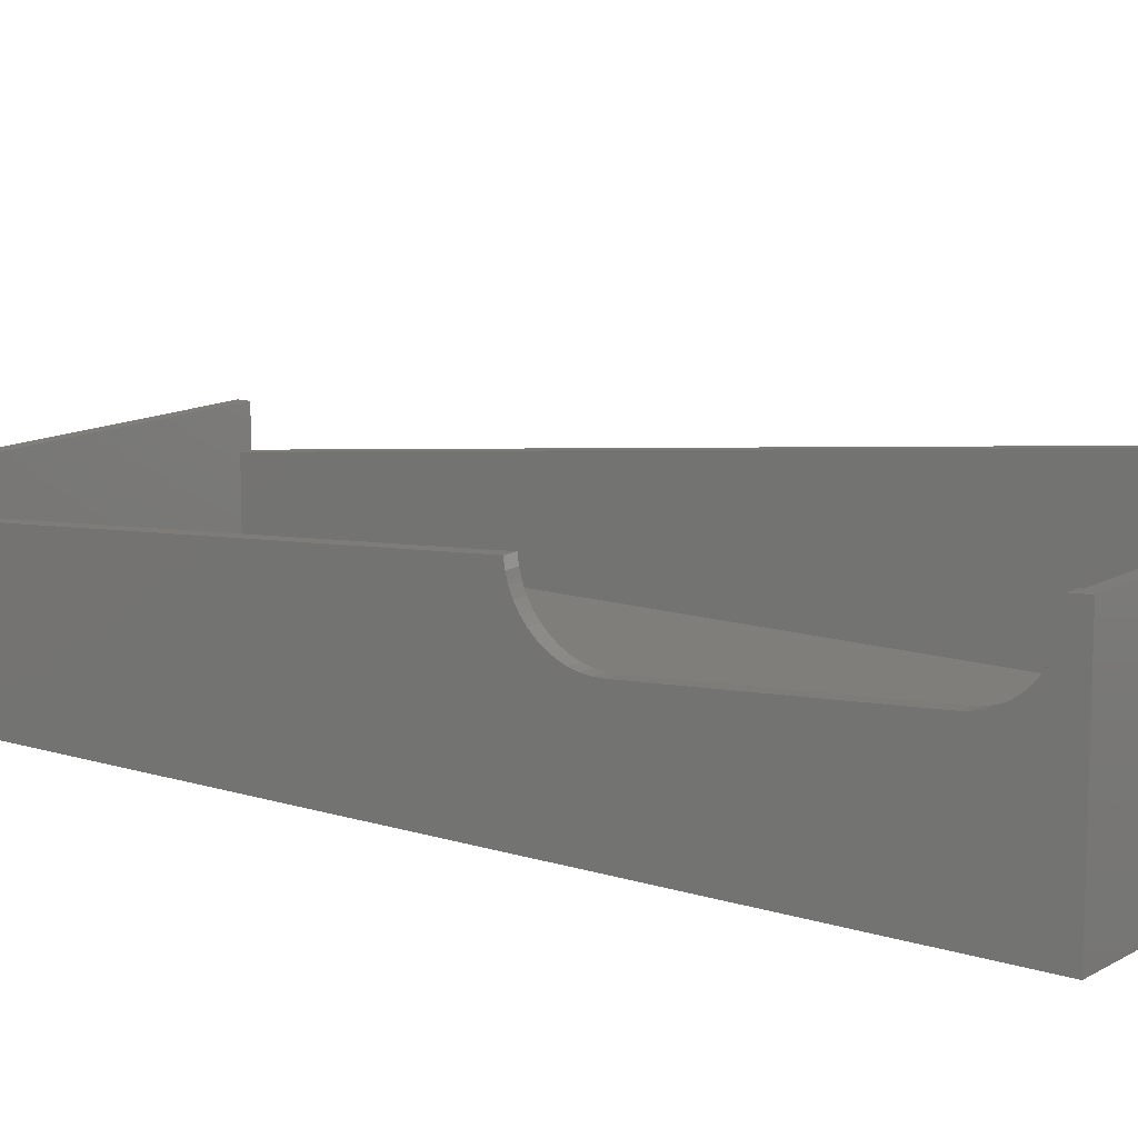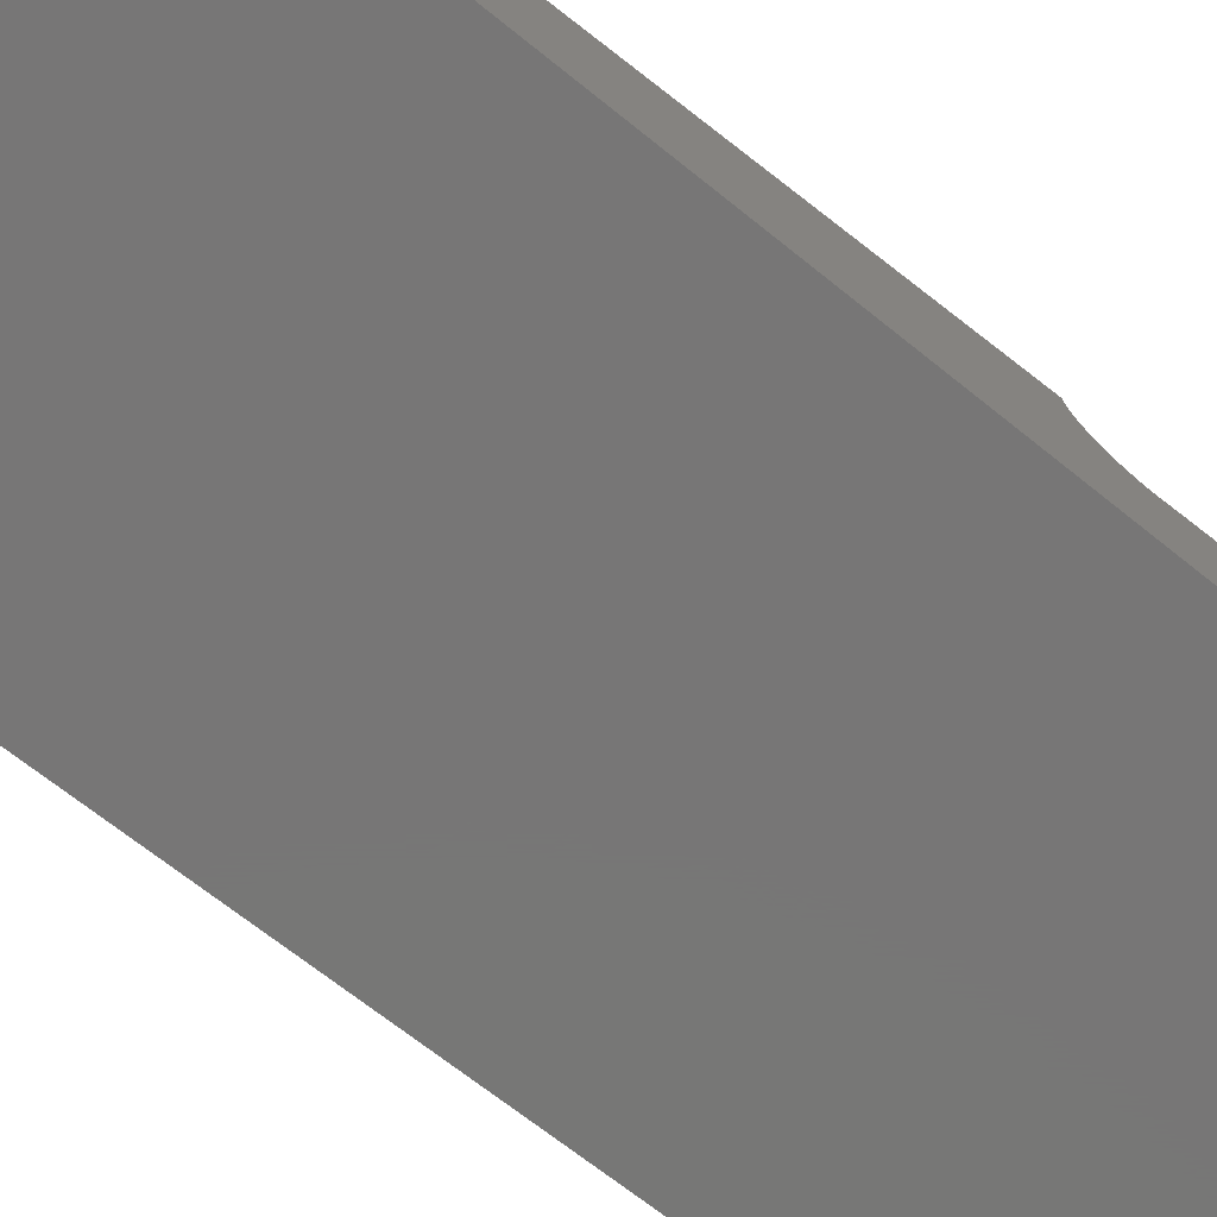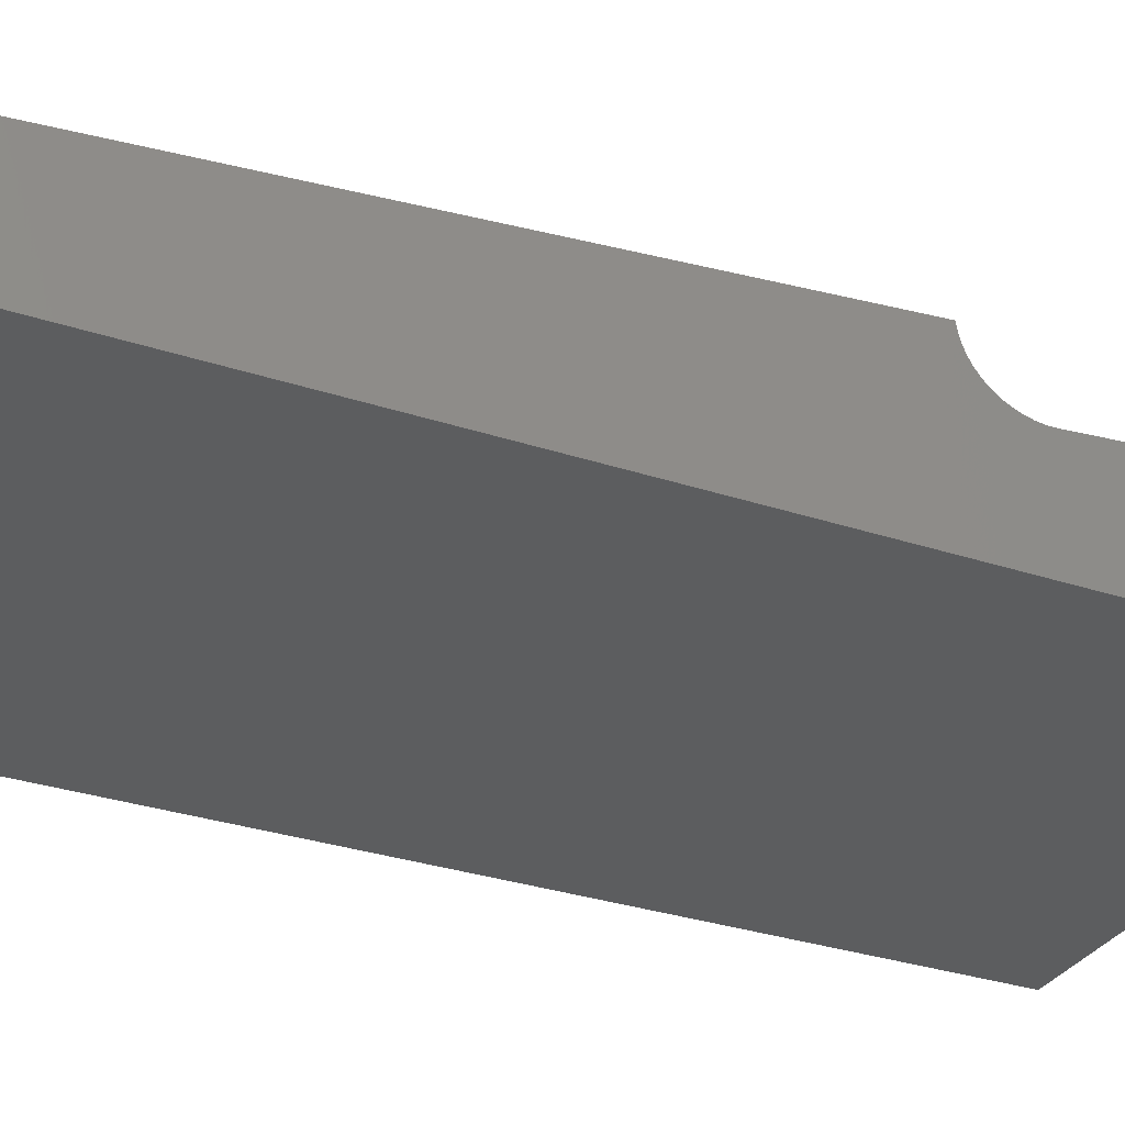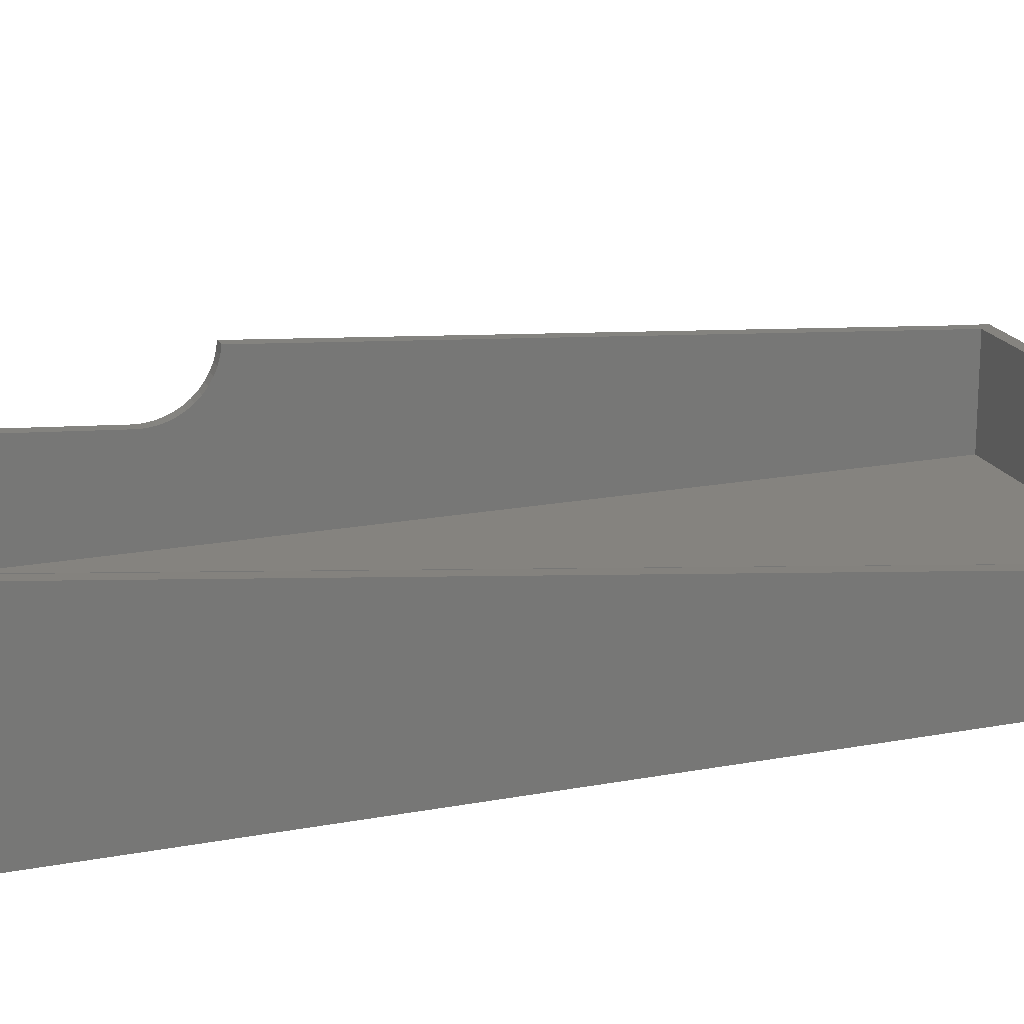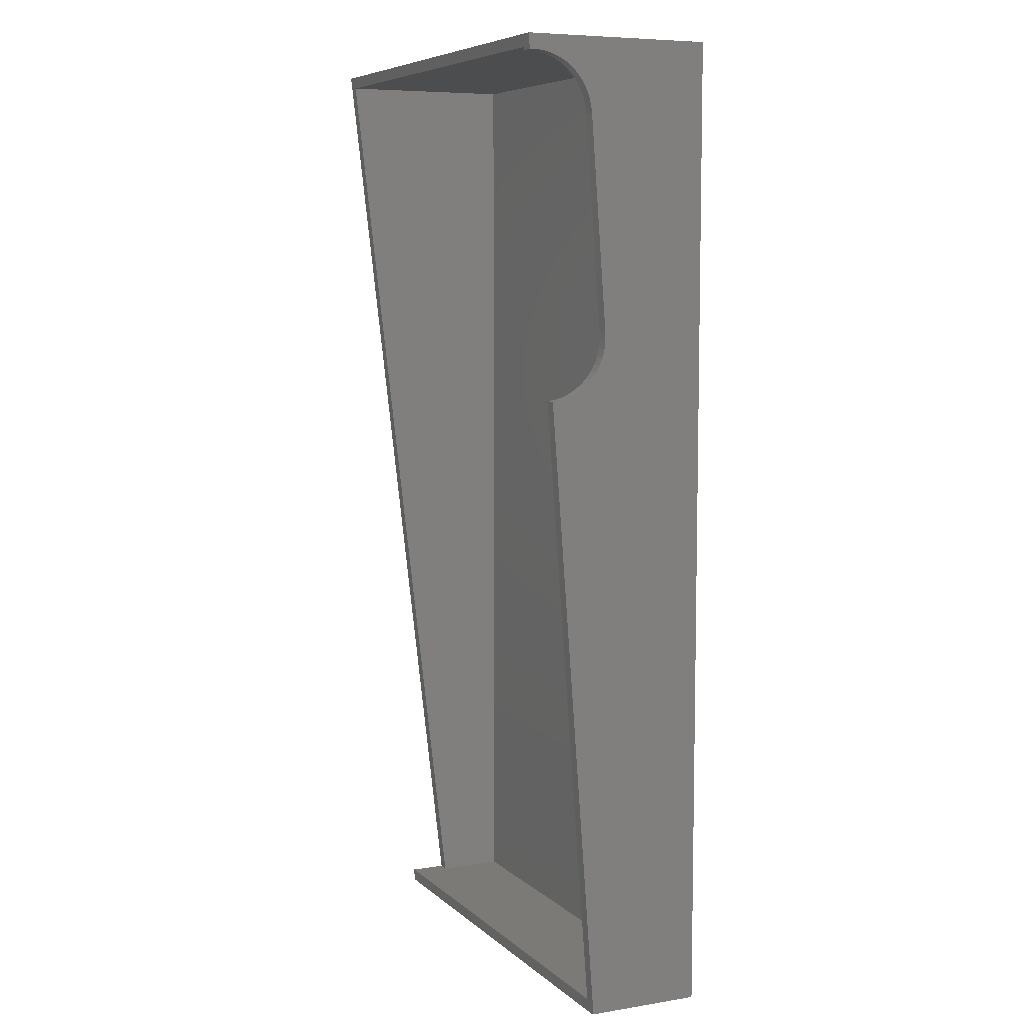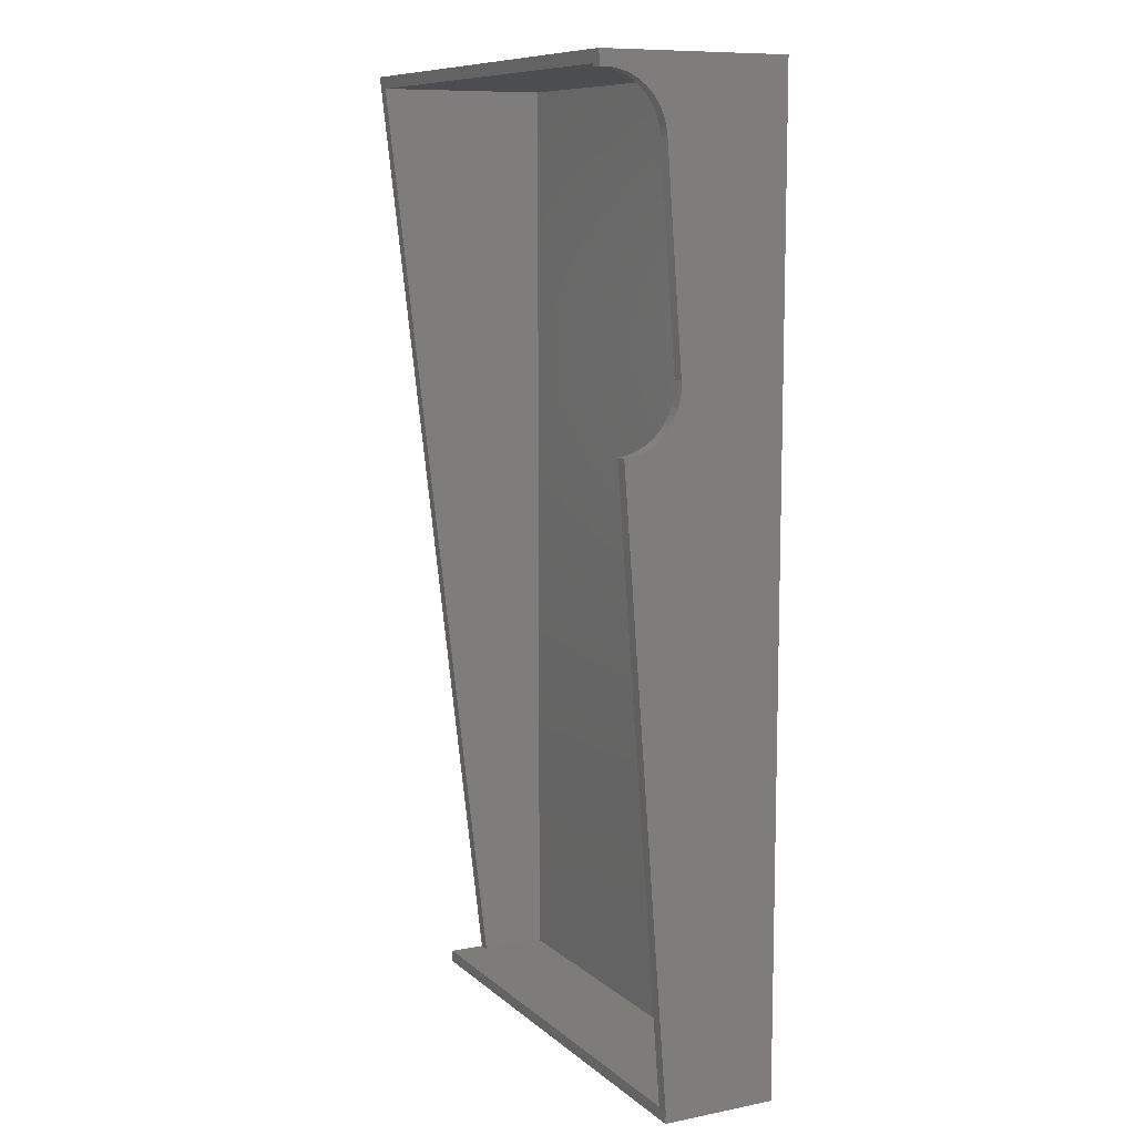
<metadata>
{"format":"stl","ext":"stl","renderer":"f3d","projection":"perspective","resolution":1024,"background":"white","views":[{"elev":12.4,"azim":-53.3,"up":"+Y"},{"elev":-69.1,"azim":-128.8,"up":"+Y"},{"elev":-31.0,"azim":-115.4,"up":"+Y"},{"elev":19.0,"azim":70.2,"up":"+Y"},{"elev":7.1,"azim":-114.7,"up":"+Z"},{"elev":9.7,"azim":-117.0,"up":"+Z"}]}
</metadata>
<code>
# stl→obj: 146 verts, 250 faces
v -15.2 -5.759 -22.6
v -15.2 -4.111 -0.6872
v -15.2 -11.6 -0.8
v -16 -5.46 -19.09
v -16 -5.759 -22.6
v -16 -5.456 -18.56
v -16 -5.396 -19.62
v -16 -5.265 -20.13
v -16 -5.066 -20.62
v -16 -4.806 -21.08
v -16 -4.488 -21.51
v -16 -4.117 -21.89
v -16 -3.7 -22.21
v -16 -3.244 -22.48
v -16 -2.757 -22.69
v -16 -2.247 -22.83
v -16 -1.722 -22.9
v -15.2 -5.456 -18.56
v -15.2 -5.46 -19.09
v -15.2 -5.396 -19.62
v -15.2 -5.265 -20.13
v -15.2 -5.066 -20.62
v -15.2 -4.806 -21.08
v -15.2 -4.488 -21.51
v -15.2 -4.117 -21.89
v -15.2 -3.7 -22.21
v -15.2 -3.244 -22.48
v -15.2 -2.757 -22.69
v -15.2 -2.247 -22.83
v -15.2 -1.722 -22.9
v -16 -0.6039 -0.9859
v -16 -4.111 -0.6873
v -16 -0.0745 -0.9908
v -16 -1.129 -1.05
v -16 -1.643 -1.182
v -16 -2.134 -1.38
v -16 -2.595 -1.64
v -16 -3.018 -1.959
v -16 -3.396 -2.329
v -16 -3.722 -2.746
v -16 -3.991 -3.202
v -16 -4.199 -3.69
v -16 -4.34 -4.2
v -16 -4.415 -4.724
v -15.2 -0.0745 -0.9908
v -15.2 -0.6039 -0.9859
v -15.2 -1.129 -1.05
v -15.2 -1.643 -1.182
v -15.2 -2.134 -1.38
v -15.2 -2.595 -1.64
v -15.2 -3.018 -1.959
v -15.2 -3.396 -2.329
v -15.2 -3.722 -2.746
v -15.2 -3.991 -3.202
v -15.2 -4.199 -3.69
v -15.2 -4.34 -4.2
v -15.2 -4.415 -4.724
v -16 -4.8 -63.2
v -16 -12.4 -64
v -16 -12.4 0
v 16 -12.4 -63.2
v 16 -12.4 -64
v 16 -4.8 -64
v 16 -4.8 -63.2
v 15.2 -7.2 -63.2
v 16 -7.2 -63.2
v 15.2 -4.8 -63.2
v 16 -12.4 0
v 16 0 0
v -15.2 -11.6 -63.2
v -15.2 -4.8 -63.2
v -15.2 -4.111 -0.6873
v 15.2 -11.6 -63.2
v 15.2 -11.6 -0.8
v 15.2 -0.06 -0.8
v -16 -4.8 -64
v -16 -4.111 -0.6872
v -16 -12.44 0
v -16 0 0
v -16 -0.0745 -0.9906
v -15.2 -0.0745 -0.9906
v -15.2 -0.0553 -0.8
v 15.2 0 0
v -15.2 -5.455 -18.56
v -16 -5.455 -18.56
v 15.2 -0.06 -0.7978
v -15.2 -0.06 -0.7978
v -15.2 0 0
v 15.2 -0.0553 -0.8
v -8.56 -12.4 -2.68
v 12.3 -12.4 -2.68
v 12.3 -12.4 -33.26
v -8.56 -12.4 -33.26
v -3.861 -12.4 -29.27
v -3.861 -12.4 -17.81
v 7.601 -12.4 -17.81
v 7.601 -12.4 -29.27
v 1.87 -12.4 -23.54
v 7.601 -12.4 -23.54
v 7.552 -12.4 -22.79
v 7.406 -12.4 -22.06
v 7.165 -12.4 -21.35
v 6.833 -12.4 -20.67
v 6.417 -12.4 -20.05
v 5.923 -12.4 -19.49
v 5.359 -12.4 -18.99
v 4.736 -12.4 -18.58
v 4.063 -12.4 -18.24
v 3.353 -12.4 -18
v 2.618 -12.4 -17.86
v 1.87 -12.4 -17.81
v 1.122 -12.4 -17.86
v 0.3867 -12.4 -18
v -0.3234 -12.4 -18.24
v -0.9957 -12.4 -18.58
v -1.619 -12.4 -18.99
v -2.183 -12.4 -19.49
v -2.677 -12.4 -20.05
v -3.093 -12.4 -20.67
v -3.425 -12.4 -21.35
v -3.666 -12.4 -22.06
v -3.812 -12.4 -22.79
v -3.861 -12.4 -23.54
v -3.812 -12.4 -24.29
v -3.666 -12.4 -25.02
v -3.425 -12.4 -25.73
v -3.093 -12.4 -26.41
v -2.677 -12.4 -27.03
v -2.183 -12.4 -27.59
v -1.619 -12.4 -28.09
v -0.9957 -12.4 -28.5
v -0.3234 -12.4 -28.84
v 0.3867 -12.4 -29.08
v 1.122 -12.4 -29.22
v 1.87 -12.4 -29.27
v 2.618 -12.4 -29.22
v 3.353 -12.4 -29.08
v 4.063 -12.4 -28.84
v 4.736 -12.4 -28.5
v 5.359 -12.4 -28.09
v 5.923 -12.4 -27.59
v 6.417 -12.4 -27.03
v 6.833 -12.4 -26.41
v 7.165 -12.4 -25.73
v 7.406 -12.4 -25.02
v 7.552 -12.4 -24.29
f 1 2 3
f 4 5 6
f 7 5 4
f 8 5 7
f 9 5 8
f 10 5 9
f 11 5 10
f 12 5 11
f 13 5 12
f 14 5 13
f 15 5 14
f 16 5 15
f 17 5 16
f 4 6 18
f 18 19 4
f 7 4 19
f 19 20 7
f 8 7 20
f 20 21 8
f 9 8 21
f 21 22 9
f 10 9 22
f 22 23 10
f 11 10 23
f 23 24 11
f 12 11 24
f 24 25 12
f 13 12 25
f 25 26 13
f 14 13 26
f 26 27 14
f 15 14 27
f 27 28 15
f 16 15 28
f 28 29 16
f 17 16 29
f 29 30 17
f 31 32 33
f 34 32 31
f 35 32 34
f 36 32 35
f 37 32 36
f 38 32 37
f 39 32 38
f 40 32 39
f 41 32 40
f 42 32 41
f 43 32 42
f 44 32 43
f 31 33 45
f 45 46 31
f 34 31 46
f 46 47 34
f 35 34 47
f 47 48 35
f 36 35 48
f 48 49 36
f 37 36 49
f 49 50 37
f 38 37 50
f 50 51 38
f 39 38 51
f 51 52 39
f 40 39 52
f 52 53 40
f 41 40 53
f 53 54 41
f 42 41 54
f 54 55 42
f 43 42 55
f 55 56 43
f 44 43 56
f 56 57 44
f 5 58 59
f 59 60 5
f 61 62 63
f 63 64 61
f 65 66 64
f 64 67 65
f 68 61 66
f 66 69 68
f 70 71 1
f 1 3 70
f 19 18 1
f 20 19 1
f 21 20 1
f 22 21 1
f 23 22 1
f 24 23 1
f 25 24 1
f 26 25 1
f 27 26 1
f 28 27 1
f 29 28 1
f 30 29 1
f 46 45 72
f 47 46 72
f 48 47 72
f 49 48 72
f 50 49 72
f 51 50 72
f 52 51 72
f 53 52 72
f 54 53 72
f 55 54 72
f 56 55 72
f 57 56 72
f 1 71 30
f 65 73 74
f 74 75 65
f 17 58 5
f 59 58 76
f 77 78 79
f 79 80 77
f 81 82 2
f 60 77 5
f 73 70 3
f 3 74 73
f 30 71 58
f 58 17 30
f 83 69 66
f 66 65 83
f 44 57 84
f 84 85 44
f 83 86 87
f 87 88 83
f 76 58 64
f 64 63 76
f 88 81 80
f 80 79 88
f 67 71 70
f 70 73 67
f 89 74 3
f 3 82 89
f 60 68 69
f 69 79 60
f 62 59 76
f 76 63 62
f 90 91 68
f 68 60 90
f 68 91 92
f 92 62 68
f 59 62 92
f 92 93 59
f 90 60 59
f 59 93 90
f 94 95 90
f 90 93 94
f 92 91 96
f 96 97 92
f 90 95 96
f 96 91 90
f 94 93 92
f 92 97 94
f 98 99 100
f 98 100 101
f 98 101 102
f 98 102 103
f 98 103 104
f 98 104 105
f 98 105 106
f 98 106 107
f 98 107 108
f 98 108 109
f 98 109 110
f 98 110 111
f 98 111 112
f 98 112 113
f 98 113 114
f 98 114 115
f 98 115 116
f 98 116 117
f 98 117 118
f 98 118 119
f 98 119 120
f 98 120 121
f 98 121 122
f 98 122 123
f 98 123 124
f 98 124 125
f 98 125 126
f 98 126 127
f 98 127 128
f 98 128 129
f 98 129 130
f 98 130 131
f 98 131 132
f 98 132 133
f 98 133 134
f 98 134 135
f 98 135 136
f 98 136 137
f 98 137 138
f 98 138 139
f 98 139 140
f 98 140 141
f 98 141 142
f 98 142 143
f 98 143 144
f 98 144 145
f 98 145 146
f 98 146 99
f 100 99 96
f 101 100 96
f 102 101 96
f 103 102 96
f 104 103 96
f 105 104 96
f 106 105 96
f 107 106 96
f 108 107 96
f 109 108 96
f 110 109 96
f 111 110 96
f 112 111 95
f 113 112 95
f 114 113 95
f 115 114 95
f 116 115 95
f 117 116 95
f 118 117 95
f 119 118 95
f 120 119 95
f 121 120 95
f 122 121 95
f 123 122 95
f 124 123 94
f 125 124 94
f 126 125 94
f 127 126 94
f 128 127 94
f 129 128 94
f 130 129 94
f 131 130 94
f 132 131 94
f 133 132 94
f 134 133 94
f 135 134 94
f 136 135 97
f 137 136 97
f 138 137 97
f 139 138 97
f 140 139 97
f 141 140 97
f 142 141 97
f 143 142 97
f 144 143 97
f 145 144 97
f 146 145 97
f 99 146 97

</code>
